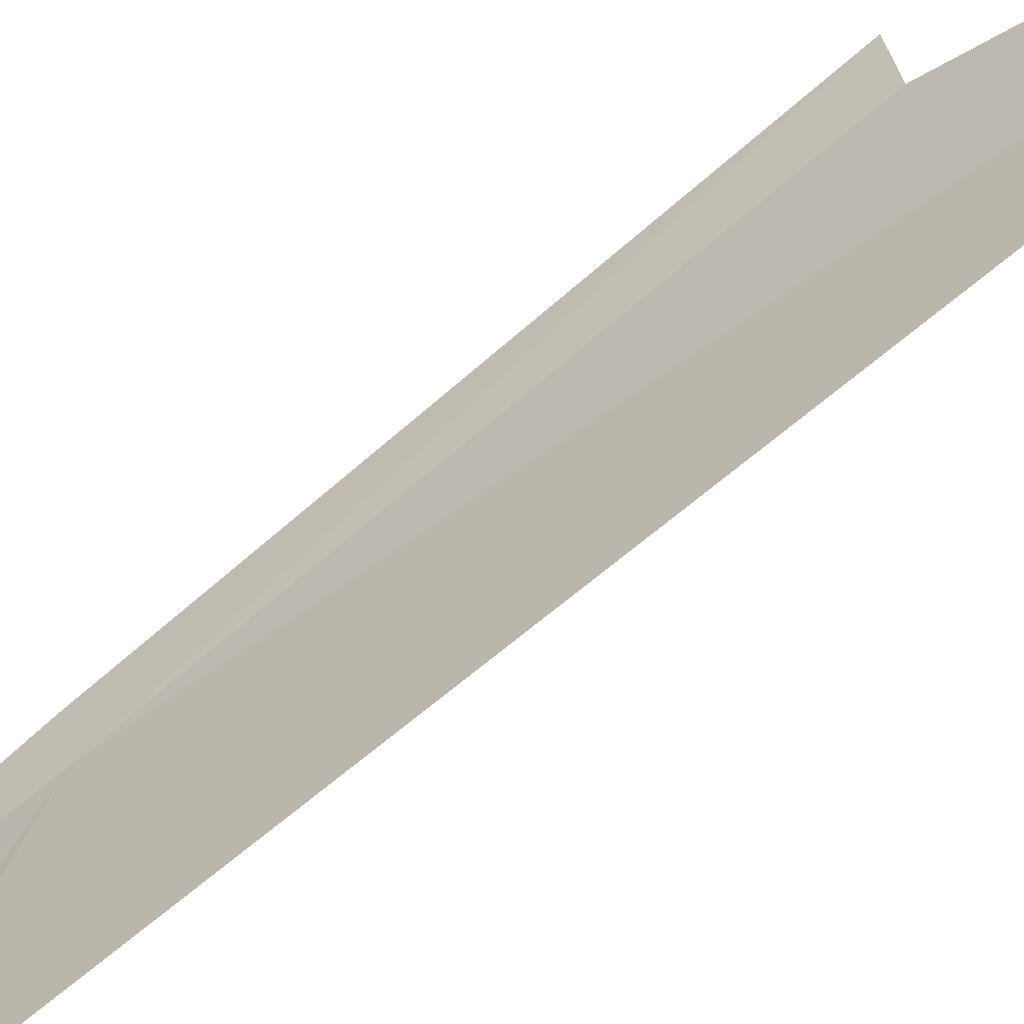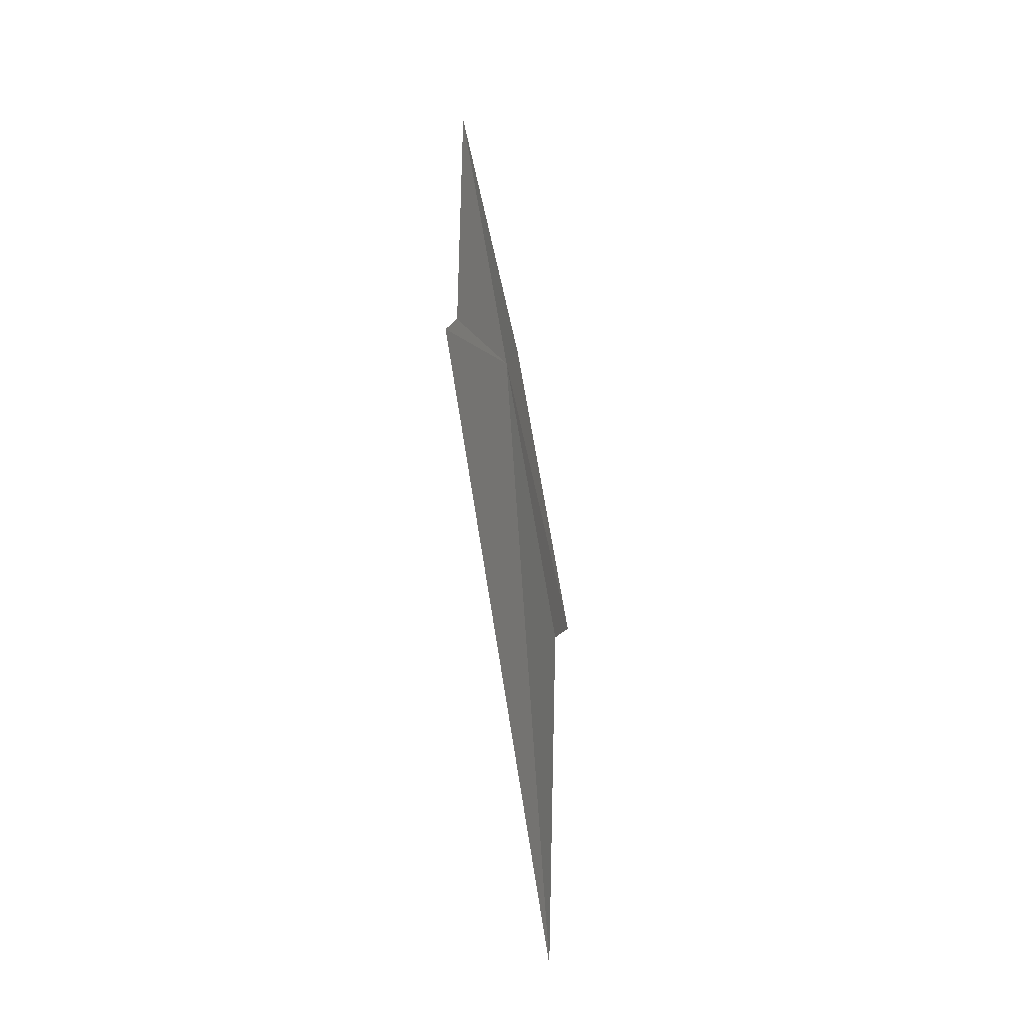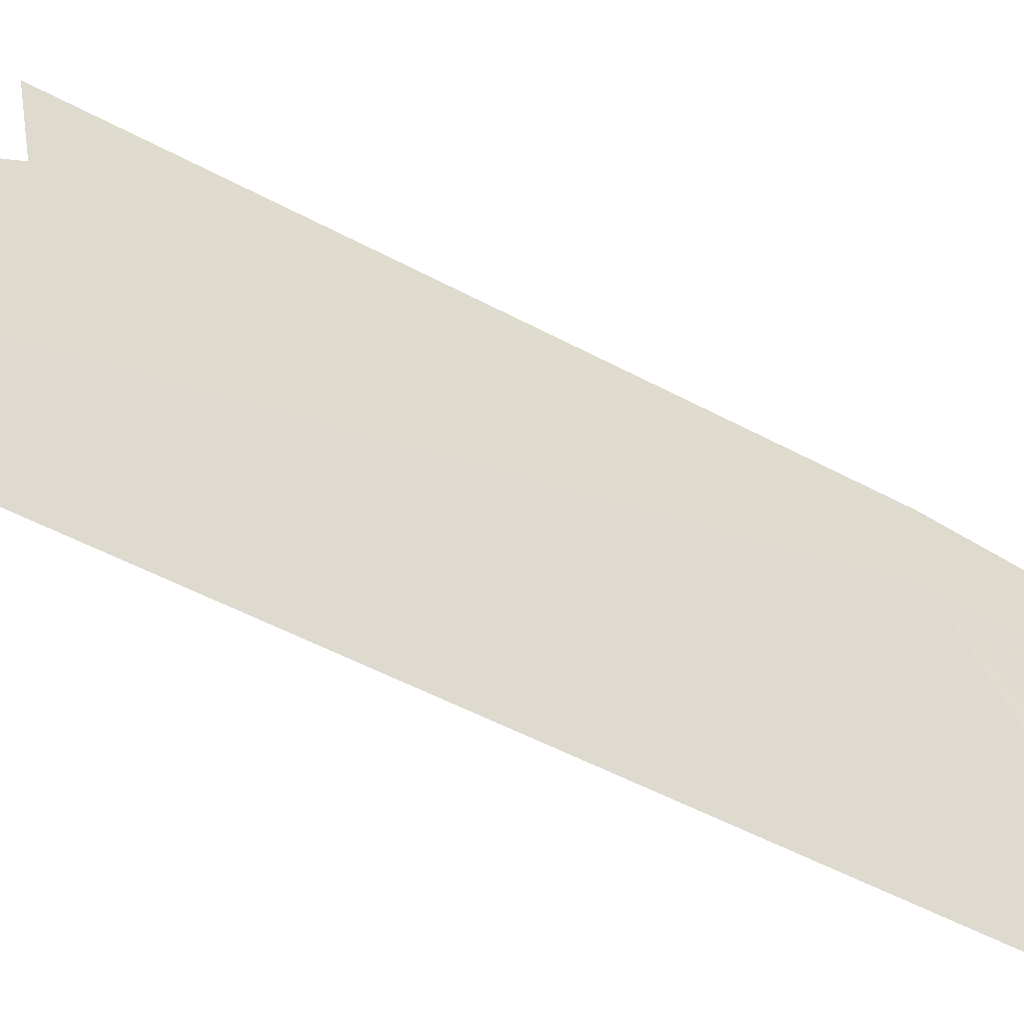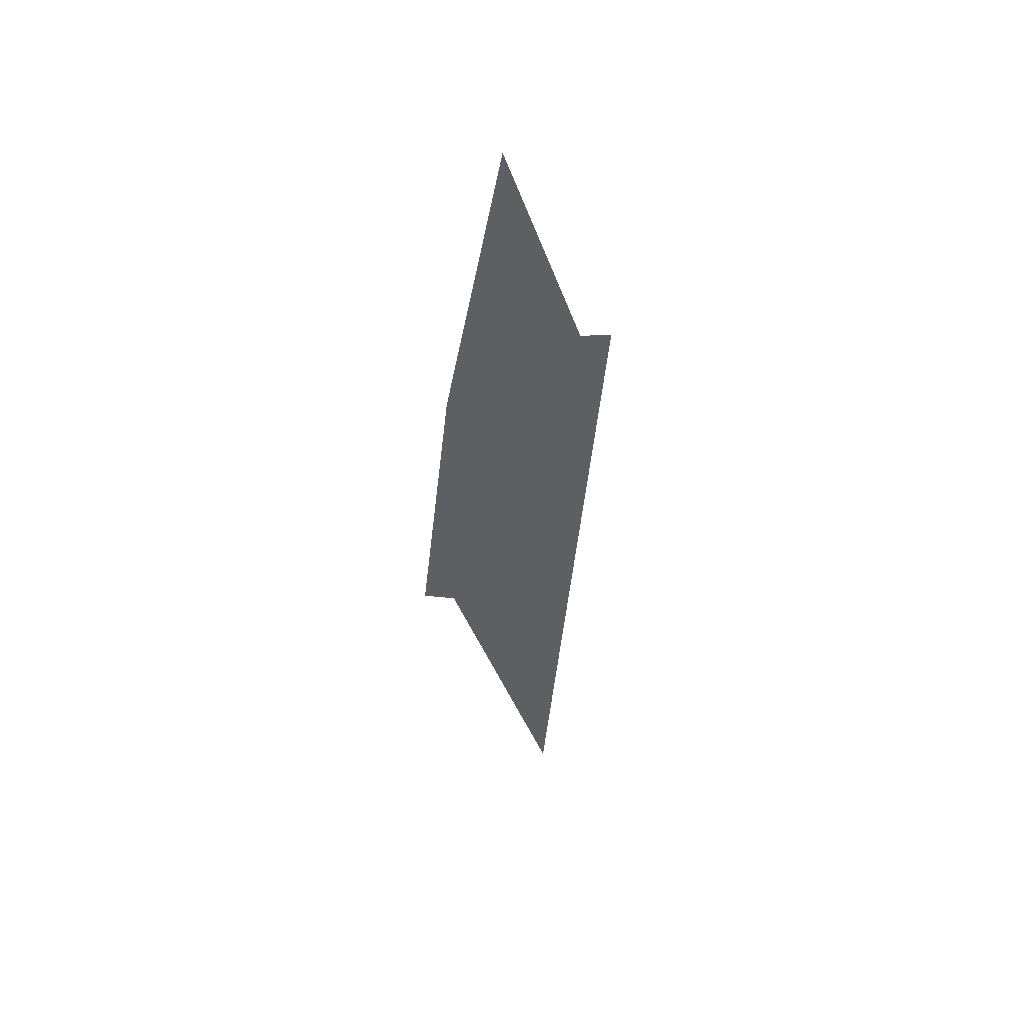
<metadata>
{"format":"obj","ext":"obj","renderer":"f3d","projection":"perspective","resolution":1024,"background":"white","views":[{"elev":-69.9,"azim":135.4,"up":"+Y"},{"elev":-20.3,"azim":145.1,"up":"+Z"},{"elev":-30.4,"azim":-117.5,"up":"+Y"},{"elev":56.5,"azim":-98.2,"up":"+Z"}]}
</metadata>
<code>
v 19.22 33.88 119.7
v 19.2 32.49 121
v 19.15 32.08 121
v 18.85 34.83 115.4
v 19.31 34.3 119.7
v 19.74 33.44 123.9
v 17.9 33.04 111.1
v 18.74 34.39 115.4
f 1 3 2
f 1 5 4
f 1 6 5
f 1 2 6
f 1 8 7
f 1 4 8
f 1 7 3

</code>
